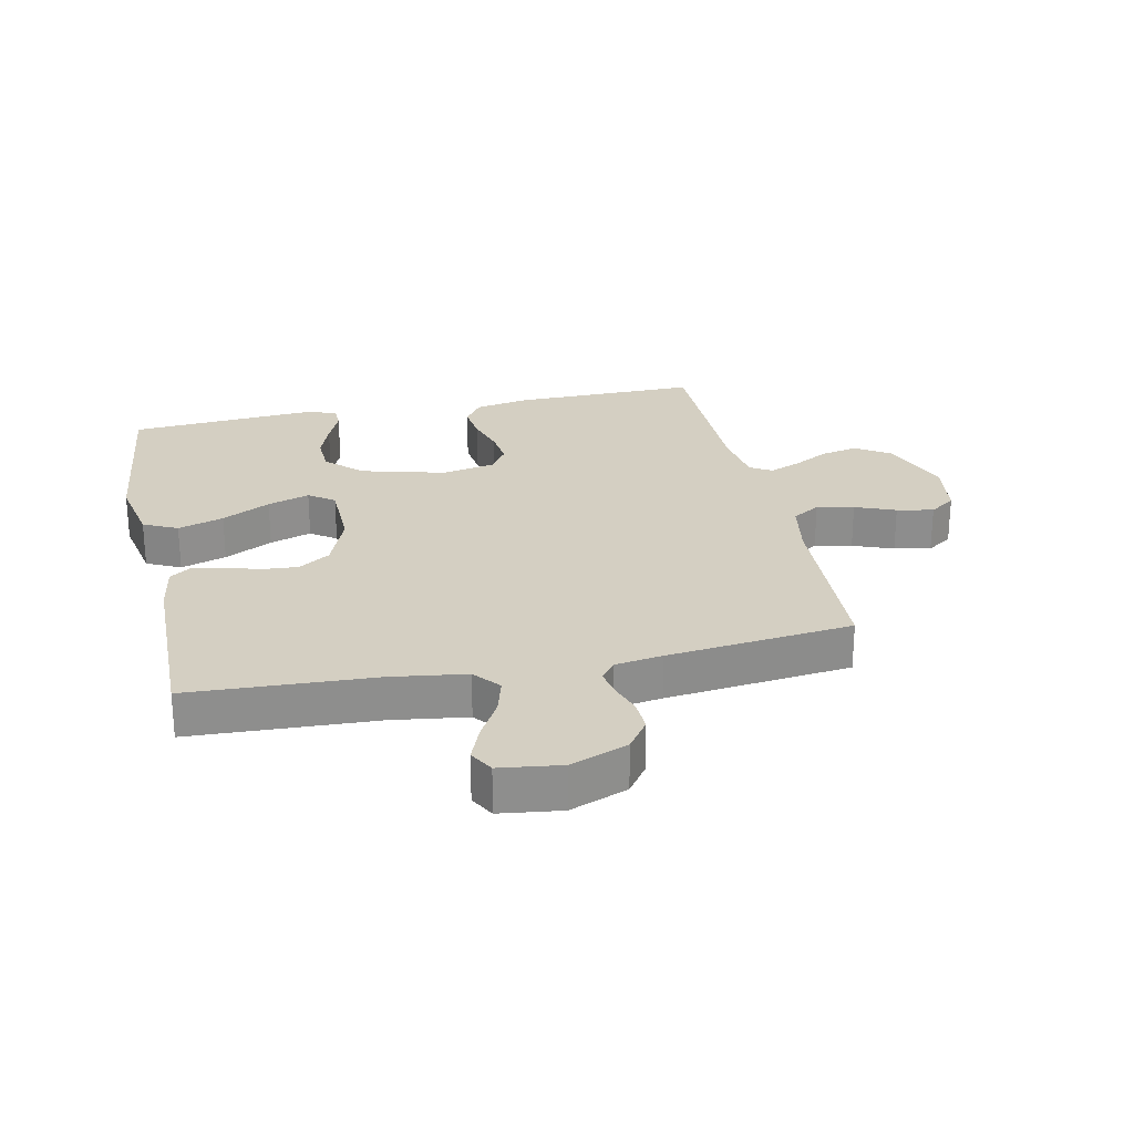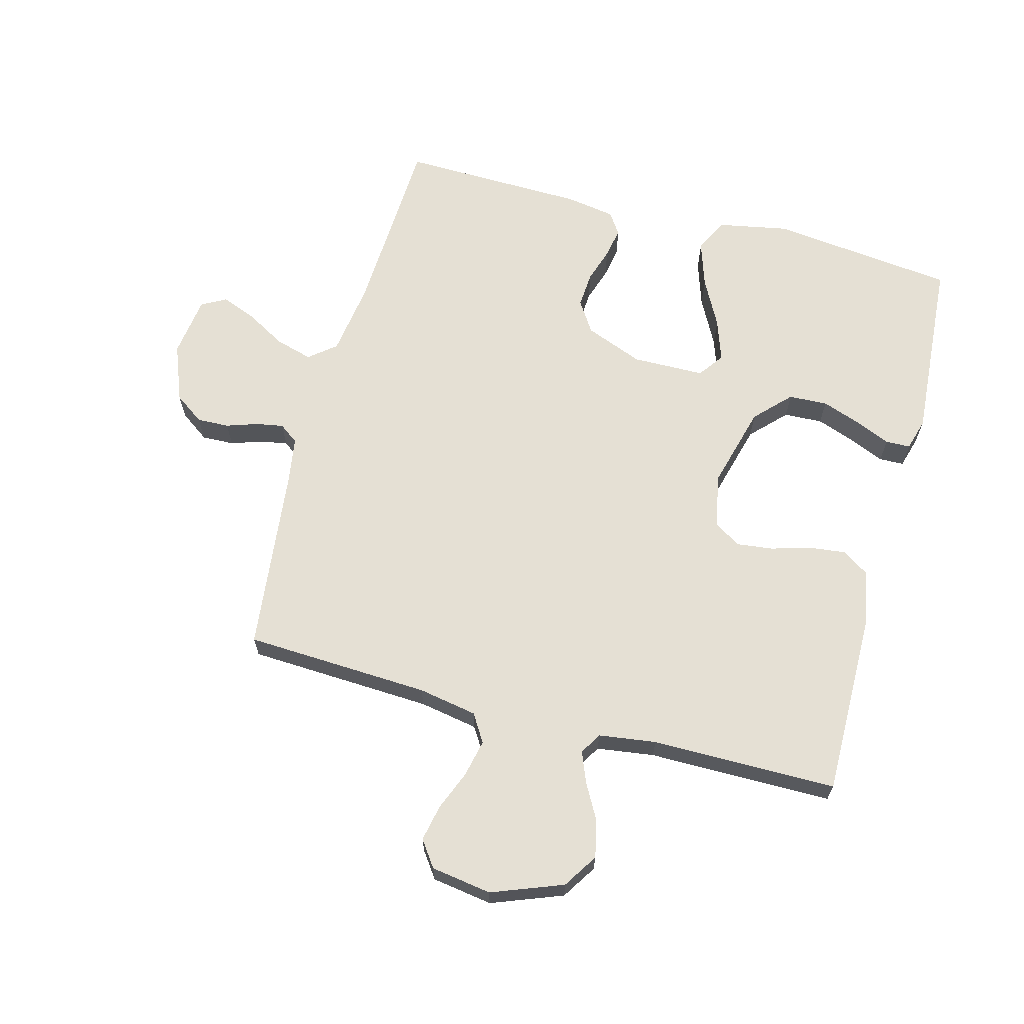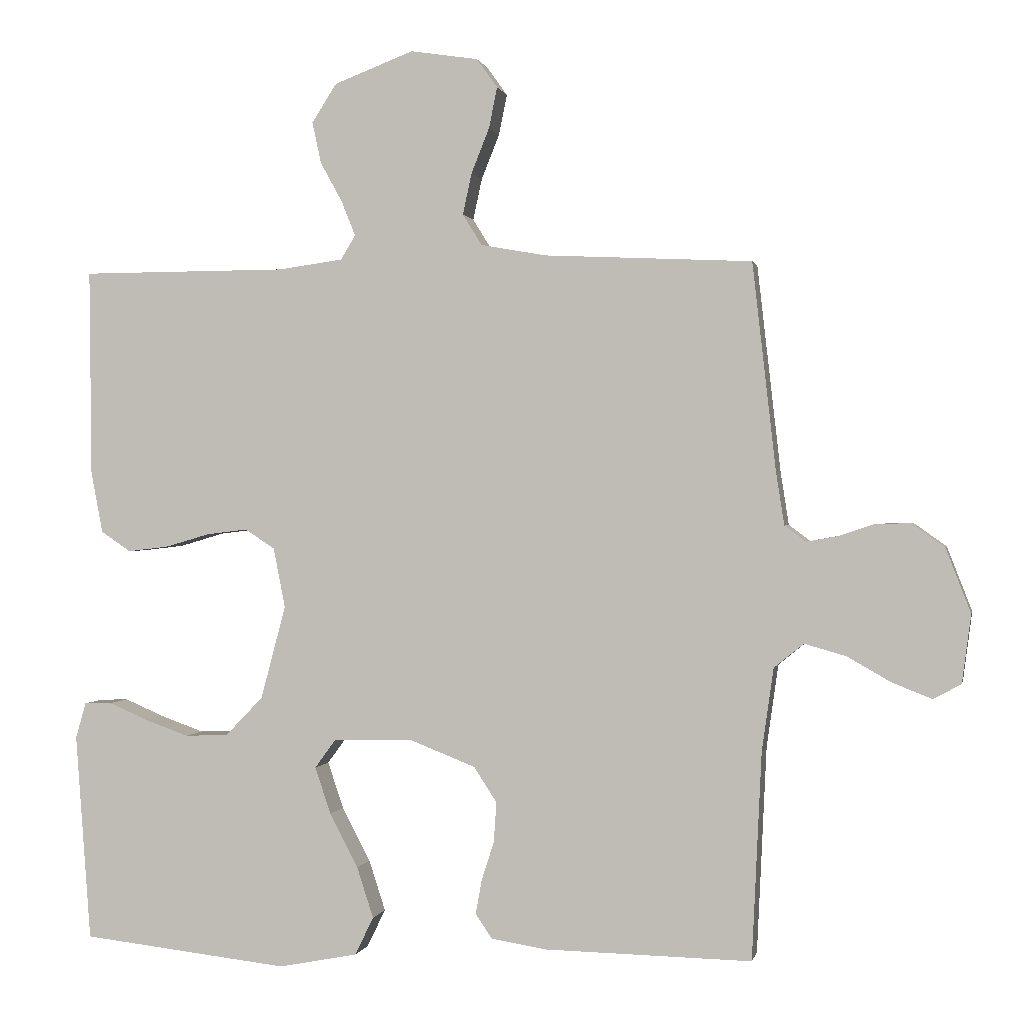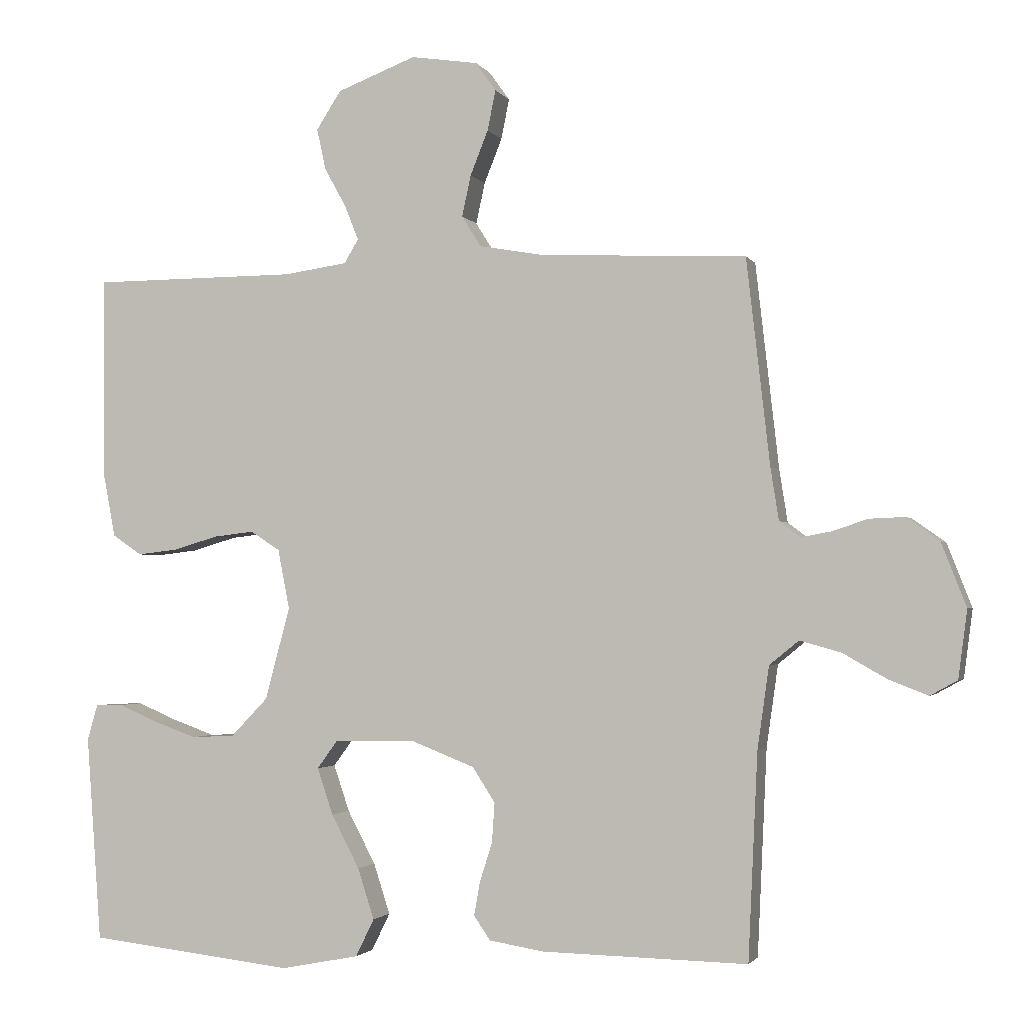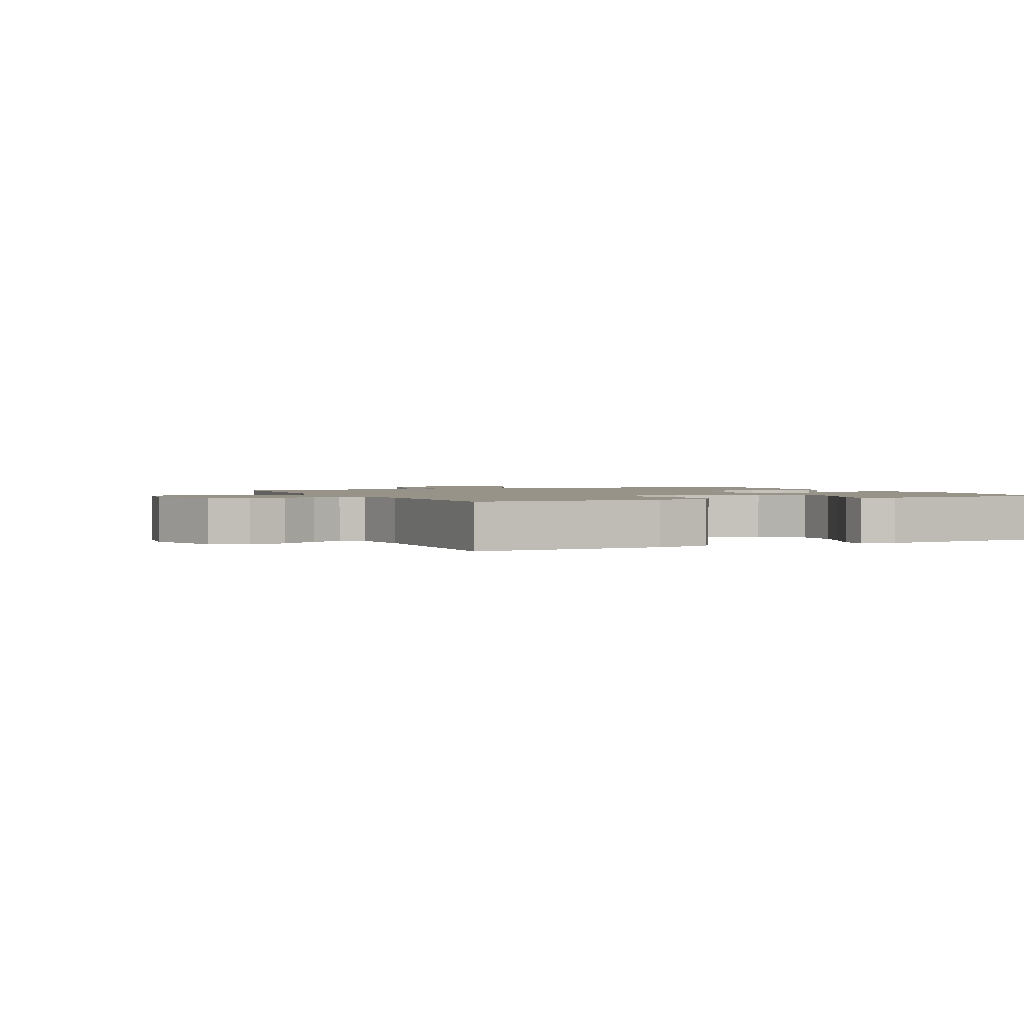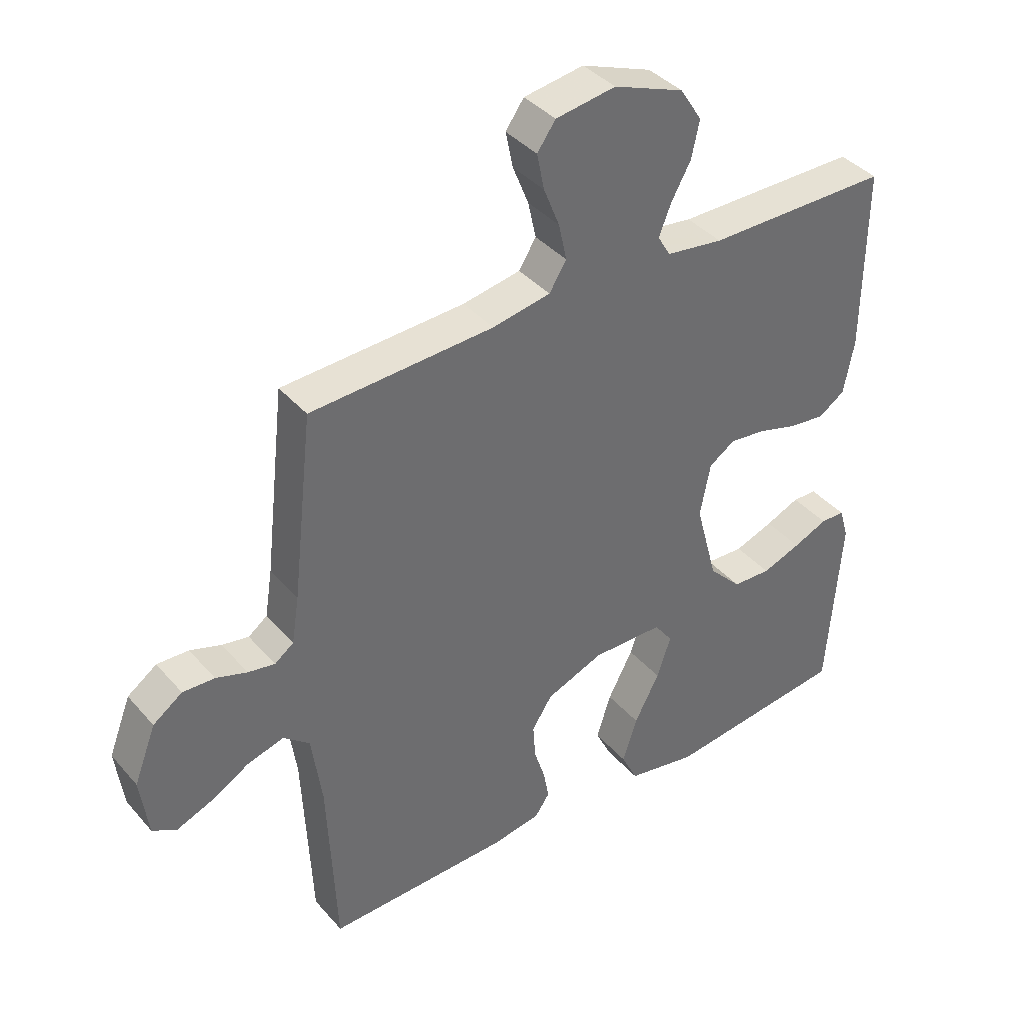
<metadata>
{"format":"obj","ext":"obj","renderer":"f3d","projection":"perspective","resolution":1024,"background":"white","views":[{"elev":25.5,"azim":-102.1,"up":"+Y"},{"elev":65.4,"azim":15.0,"up":"+Y"},{"elev":0.4,"azim":-168.4,"up":"+Z"},{"elev":-2.2,"azim":-163.5,"up":"+Z"},{"elev":1.6,"azim":65.0,"up":"+Y"},{"elev":39.0,"azim":-36.2,"up":"+Z"}]}
</metadata>
<code>
v -0.5 0.07 0.5
v -0.2 0.07 0.514
v -0.105 0.07 0.531
v -0.077 0.07 0.576
v -0.09 0.07 0.636
v -0.116 0.07 0.701
v -0.128 0.07 0.76
v -0.098 0.07 0.802
v 0 0.07 0.817
v 0.115 0.07 0.773
v 0.151 0.07 0.717
v 0.138 0.07 0.657
v 0.106 0.07 0.599
v 0.086 0.07 0.549
v 0.107 0.07 0.514
v 0.2 0.07 0.501
v 0.5 0.07 0.5
v 0.497 0.07 0.2
v 0.48 0.07 0.111
v 0.437 0.07 0.082
v 0.378 0.07 0.089
v 0.313 0.07 0.108
v 0.254 0.07 0.115
v 0.211 0.07 0.087
v 0.194 0.07 0
v 0.23 0.07 -0.135
v 0.284 0.07 -0.191
v 0.347 0.07 -0.194
v 0.411 0.07 -0.171
v 0.467 0.07 -0.147
v 0.507 0.07 -0.148
v 0.522 0.07 -0.2
v 0.5 0.07 -0.5
v 0.2 0.07 -0.534
v 0.086 0.07 -0.512
v 0.059 0.07 -0.457
v 0.083 0.07 -0.383
v 0.124 0.07 -0.305
v 0.147 0.07 -0.237
v 0.117 0.07 -0.196
v 0 0.07 -0.194
v -0.094 0.07 -0.231
v -0.127 0.07 -0.282
v -0.123 0.07 -0.34
v -0.105 0.07 -0.396
v -0.096 0.07 -0.446
v -0.12 0.07 -0.481
v -0.2 0.07 -0.494
v -0.5 0.07 -0.5
v -0.514 0.07 -0.2
v -0.531 0.07 -0.08
v -0.574 0.07 -0.045
v -0.634 0.07 -0.062
v -0.697 0.07 -0.098
v -0.755 0.07 -0.121
v -0.795 0.07 -0.099
v -0.808 0.07 0
v -0.772 0.07 0.093
v -0.724 0.07 0.127
v -0.672 0.07 0.125
v -0.621 0.07 0.108
v -0.577 0.07 0.1
v -0.546 0.07 0.123
v -0.534 0.07 0.2
v -0.5 0 0.5
v -0.2 0 0.514
v -0.105 0 0.531
v -0.077 0 0.576
v -0.09 0 0.636
v -0.116 0 0.701
v -0.128 0 0.76
v -0.098 0 0.802
v 0 0 0.817
v 0.115 0 0.773
v 0.151 0 0.717
v 0.138 0 0.657
v 0.106 0 0.599
v 0.086 0 0.549
v 0.107 0 0.514
v 0.2 0 0.501
v 0.5 0 0.5
v 0.497 0 0.2
v 0.48 0 0.111
v 0.437 0 0.082
v 0.378 0 0.089
v 0.313 0 0.108
v 0.254 0 0.115
v 0.211 0 0.087
v 0.194 0 0
v 0.23 0 -0.135
v 0.284 0 -0.191
v 0.347 0 -0.194
v 0.411 0 -0.171
v 0.467 0 -0.147
v 0.507 0 -0.148
v 0.522 0 -0.2
v 0.5 0 -0.5
v 0.2 0 -0.534
v 0.086 0 -0.512
v 0.059 0 -0.457
v 0.083 0 -0.383
v 0.124 0 -0.305
v 0.147 0 -0.237
v 0.117 0 -0.196
v 0 0 -0.194
v -0.094 0 -0.231
v -0.127 0 -0.282
v -0.123 0 -0.34
v -0.105 0 -0.396
v -0.096 0 -0.446
v -0.12 0 -0.481
v -0.2 0 -0.494
v -0.5 0 -0.5
v -0.514 0 -0.2
v -0.531 0 -0.08
v -0.574 0 -0.045
v -0.634 0 -0.062
v -0.697 0 -0.098
v -0.755 0 -0.121
v -0.795 0 -0.099
v -0.808 0 0
v -0.772 0 0.093
v -0.724 0 0.127
v -0.672 0 0.125
v -0.621 0 0.108
v -0.577 0 0.1
v -0.546 0 0.123
v -0.534 0 0.2
f 58 59 60 61
f 58 61 62
f 57 58 62
f 56 57 62
f 53 54 55 56
f 52 53 56 62
f 51 52 62 63
f 47 48 49 50
f 44 45 46 47
f 43 44 47 50
f 42 43 50 51
f 35 36 37 38
f 35 38 39
f 34 35 39
f 33 34 39
f 32 33 39 40
f 29 30 31 32
f 28 29 32
f 19 20 21 22
f 19 22 23
f 16 17 18 19
f 15 16 19 23
f 14 15 23 24
f 10 11 12 13
f 10 13 14
f 9 10 14
f 5 6 7 8
f 4 5 8 9
f 64 1 2
f 64 2 3
f 63 64 3
f 41 42 51 63
f 41 63 3
f 28 32 40 41
f 27 28 41
f 26 27 41
f 25 26 41 3
f 24 25 3 4
f 4 9 14 24
f 125 124 123 122
f 126 125 122
f 126 122 121
f 126 121 120
f 120 119 118 117
f 126 120 117 116
f 127 126 116 115
f 114 113 112 111
f 111 110 109 108
f 114 111 108 107
f 115 114 107 106
f 102 101 100 99
f 103 102 99
f 103 99 98
f 103 98 97
f 104 103 97 96
f 96 95 94 93
f 96 93 92
f 86 85 84 83
f 87 86 83
f 83 82 81 80
f 87 83 80 79
f 88 87 79 78
f 77 76 75 74
f 78 77 74
f 78 74 73
f 72 71 70 69
f 73 72 69 68
f 66 65 128
f 67 66 128
f 67 128 127
f 127 115 106 105
f 67 127 105
f 105 104 96 92
f 105 92 91
f 105 91 90
f 67 105 90 89
f 68 67 89 88
f 88 78 73 68
f 1 65 66 2
f 2 66 67 3
f 3 67 68 4
f 4 68 69 5
f 5 69 70 6
f 6 70 71 7
f 7 71 72 8
f 8 72 73 9
f 9 73 74 10
f 10 74 75 11
f 11 75 76 12
f 12 76 77 13
f 13 77 78 14
f 14 78 79 15
f 15 79 80 16
f 16 80 81 17
f 17 81 82 18
f 18 82 83 19
f 19 83 84 20
f 20 84 85 21
f 21 85 86 22
f 22 86 87 23
f 23 87 88 24
f 24 88 89 25
f 25 89 90 26
f 26 90 91 27
f 27 91 92 28
f 28 92 93 29
f 29 93 94 30
f 30 94 95 31
f 31 95 96 32
f 32 96 97 33
f 33 97 98 34
f 34 98 99 35
f 35 99 100 36
f 36 100 101 37
f 37 101 102 38
f 38 102 103 39
f 39 103 104 40
f 40 104 105 41
f 41 105 106 42
f 42 106 107 43
f 43 107 108 44
f 44 108 109 45
f 45 109 110 46
f 46 110 111 47
f 47 111 112 48
f 48 112 113 49
f 49 113 114 50
f 50 114 115 51
f 51 115 116 52
f 52 116 117 53
f 53 117 118 54
f 54 118 119 55
f 55 119 120 56
f 56 120 121 57
f 57 121 122 58
f 58 122 123 59
f 59 123 124 60
f 60 124 125 61
f 61 125 126 62
f 62 126 127 63
f 63 127 128 64
f 64 128 65 1

</code>
